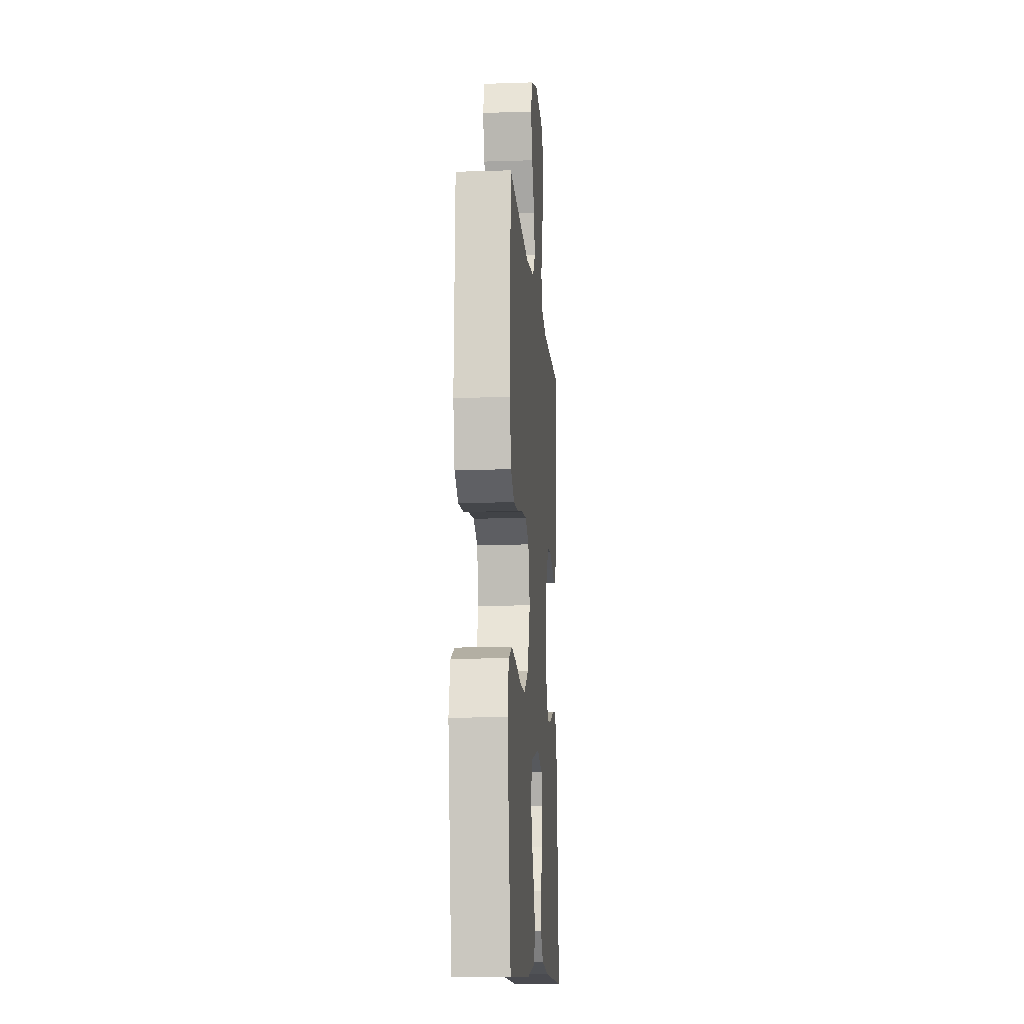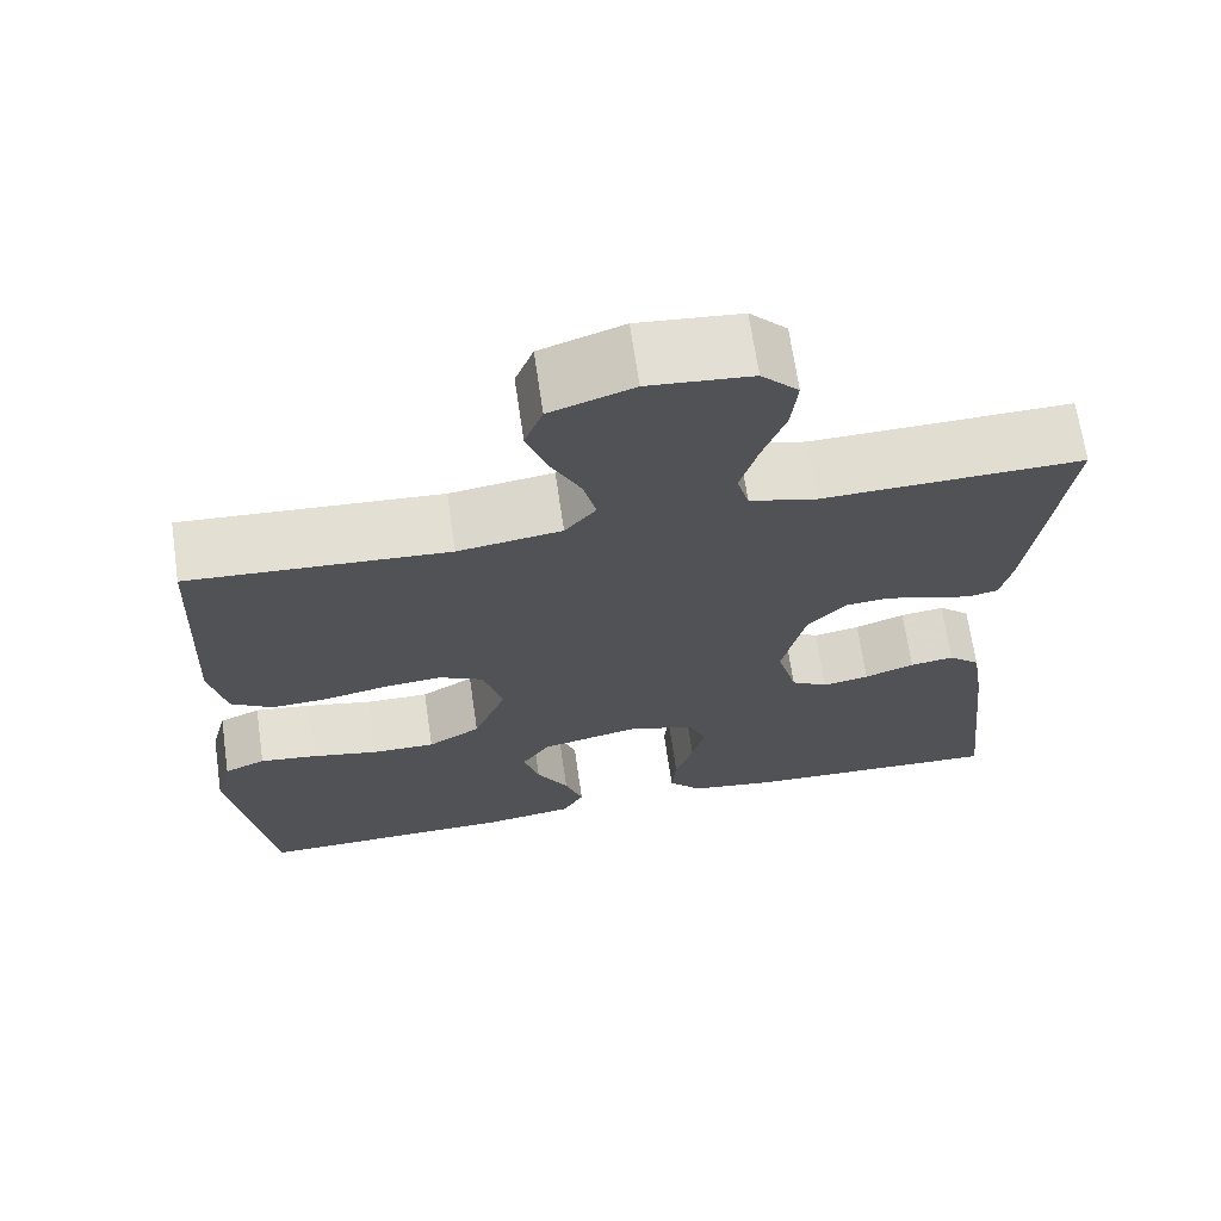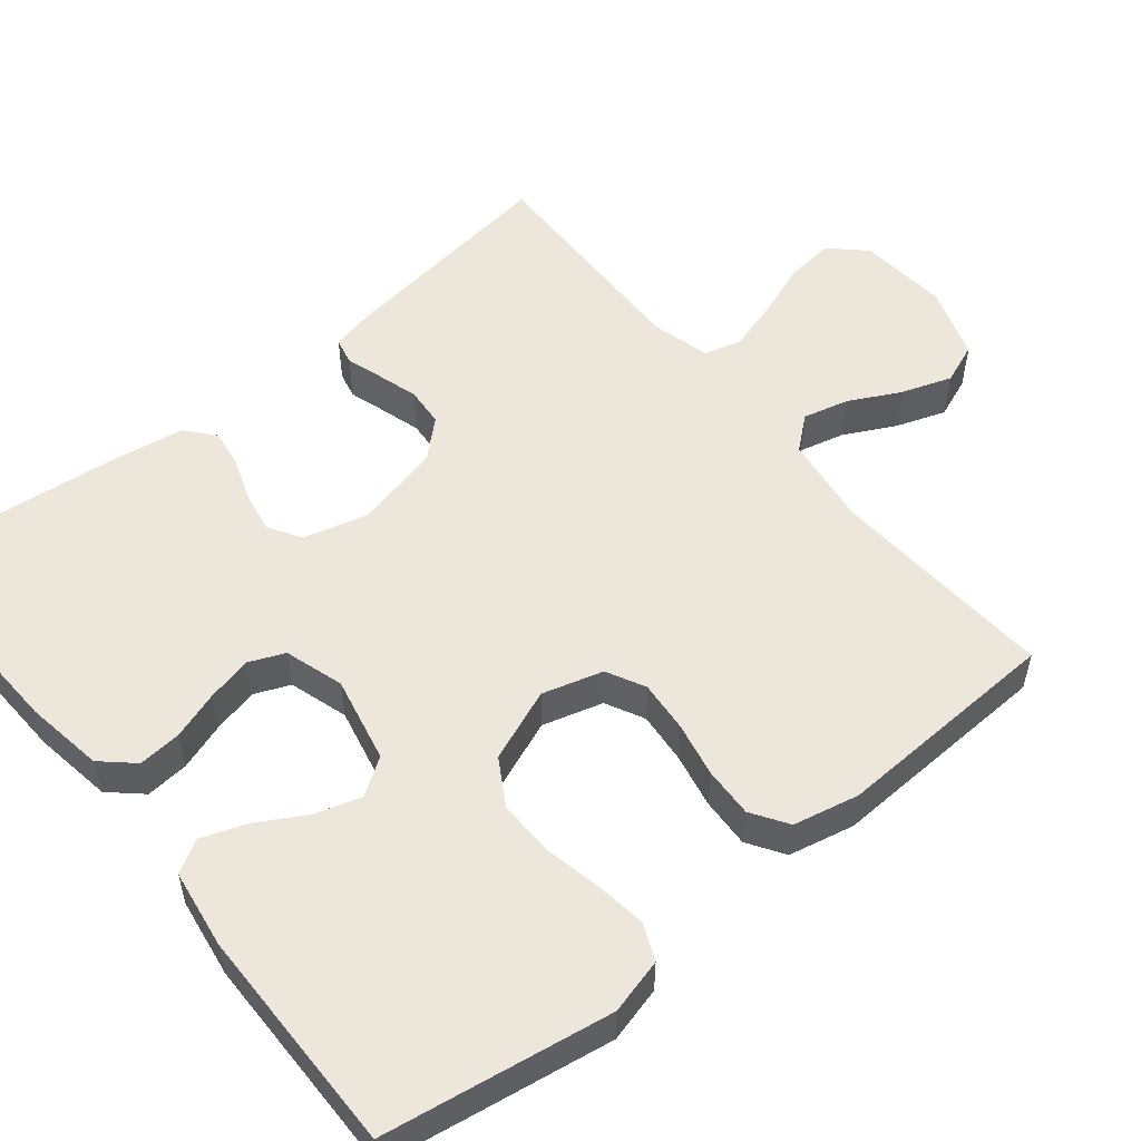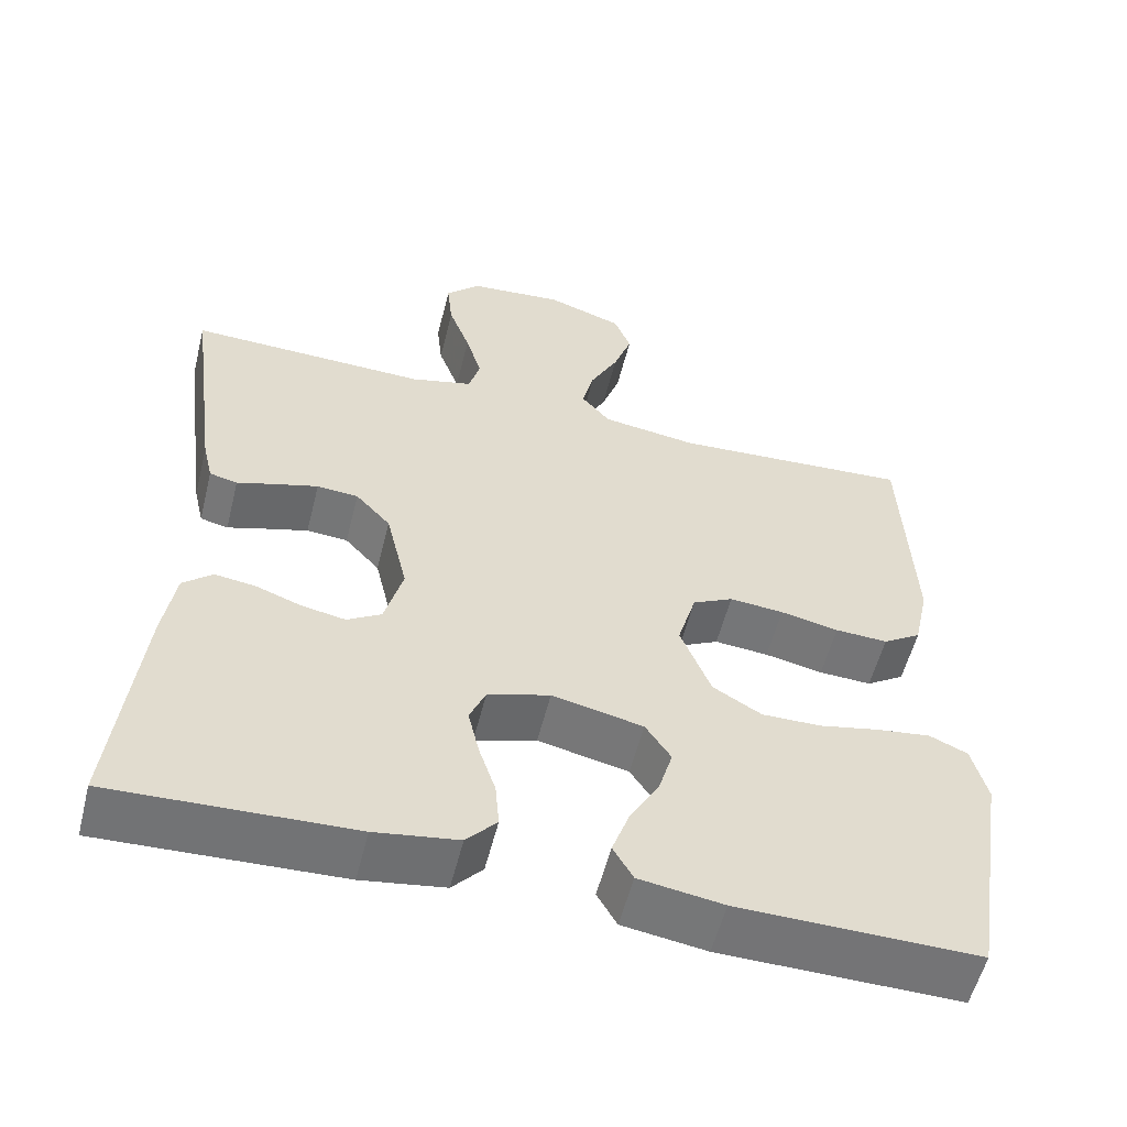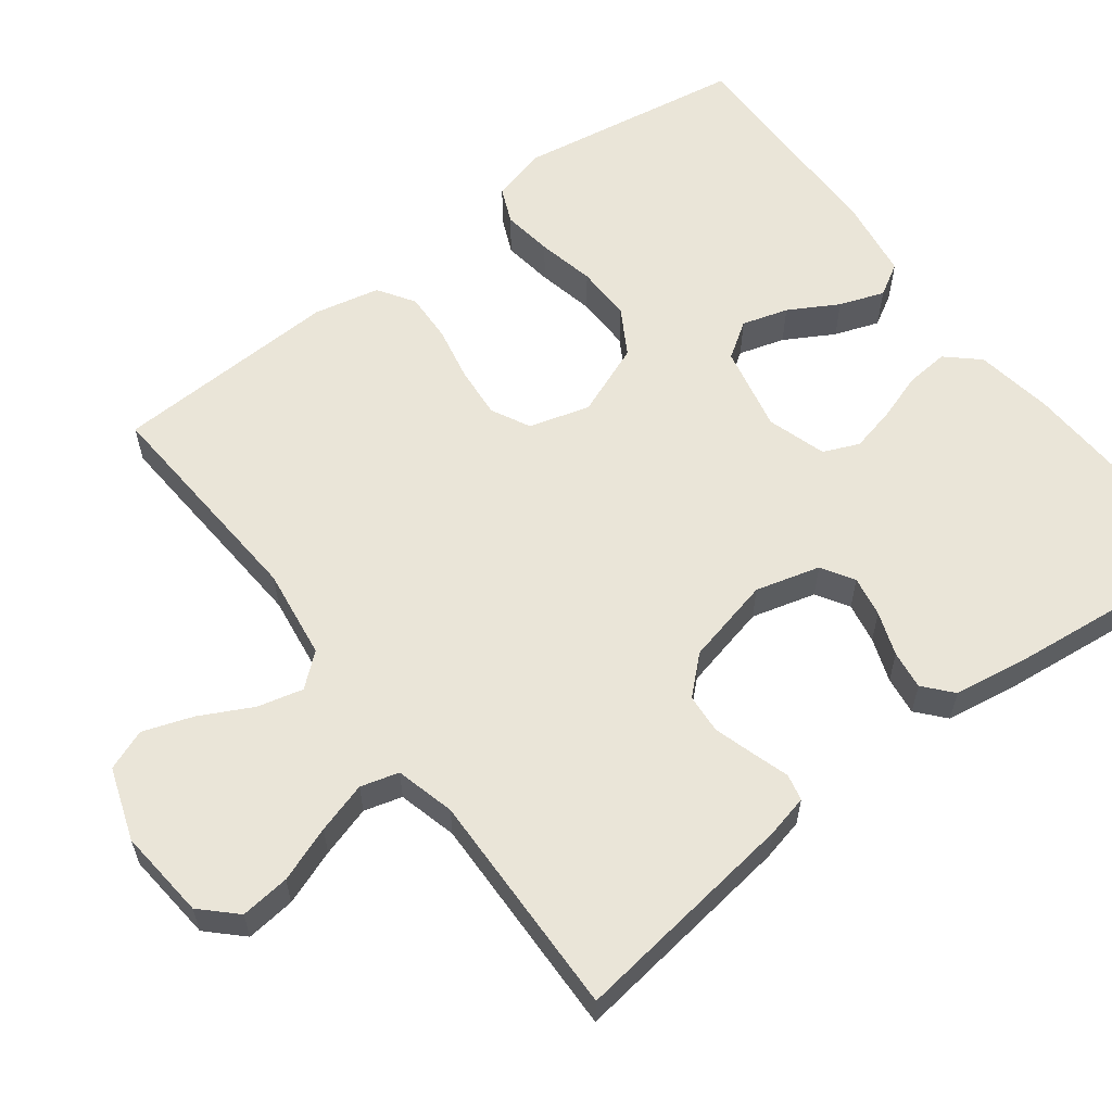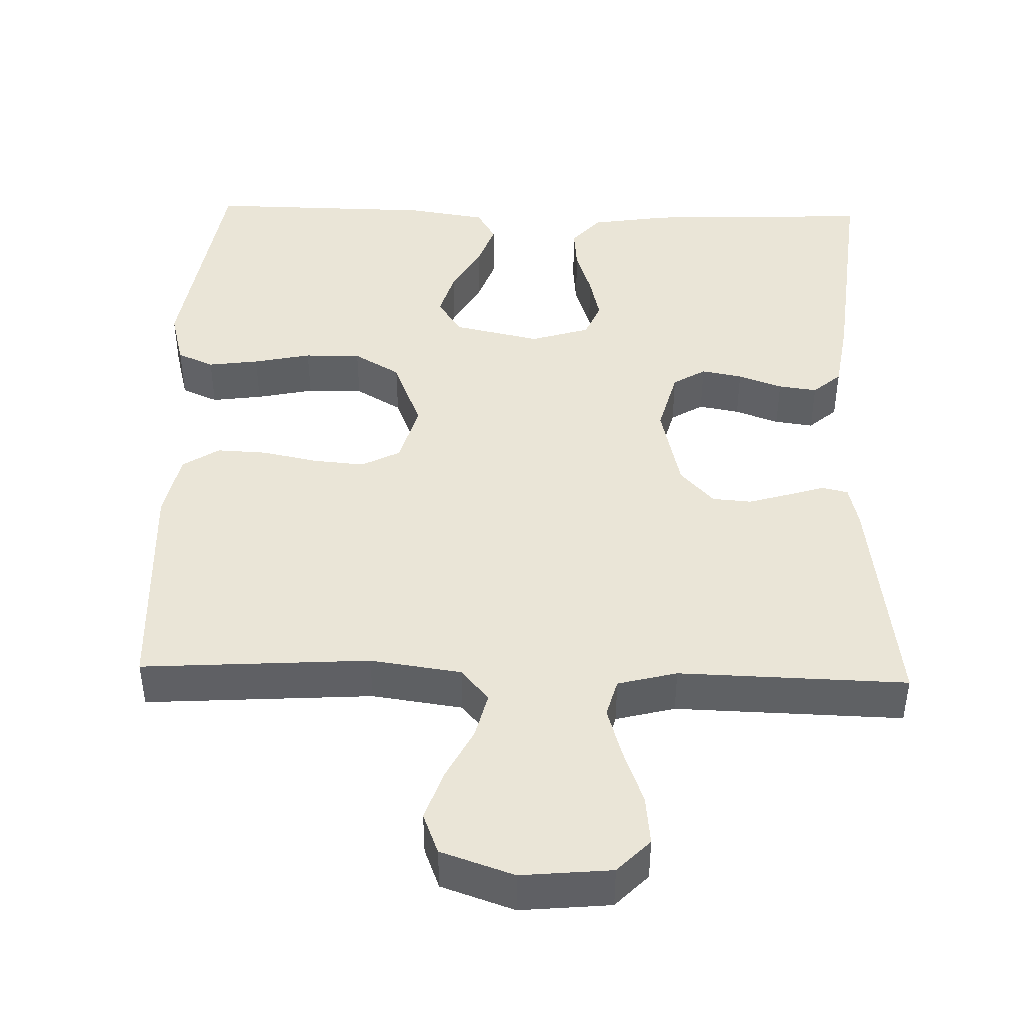
<metadata>
{"format":"obj","ext":"obj","renderer":"f3d","projection":"perspective","resolution":1024,"background":"white","views":[{"elev":-12.2,"azim":-85.6,"up":"+Z"},{"elev":68.0,"azim":-8.3,"up":"+Z"},{"elev":53.6,"azim":-129.2,"up":"+Y"},{"elev":-56.2,"azim":165.9,"up":"+Z"},{"elev":59.4,"azim":52.8,"up":"+Y"},{"elev":44.1,"azim":1.6,"up":"+Y"}]}
</metadata>
<code>
v -0.5 0.07 -0.5
v -0.548 0.07 -0.2
v -0.529 0.07 -0.127
v -0.481 0.07 -0.106
v -0.414 0.07 -0.115
v -0.338 0.07 -0.131
v -0.264 0.07 -0.132
v -0.203 0.07 -0.096
v -0.165 0.07 0
v -0.188 0.07 0.08
v -0.239 0.07 0.106
v -0.307 0.07 0.1
v -0.38 0.07 0.085
v -0.446 0.07 0.082
v -0.494 0.07 0.113
v -0.513 0.07 0.2
v -0.5 0.07 0.5
v -0.2 0.07 0.481
v -0.08 0.07 0.498
v -0.044 0.07 0.541
v -0.059 0.07 0.601
v -0.094 0.07 0.669
v -0.117 0.07 0.735
v -0.096 0.07 0.789
v 0 0.07 0.822
v 0.119 0.07 0.811
v 0.162 0.07 0.767
v 0.155 0.07 0.702
v 0.128 0.07 0.629
v 0.108 0.07 0.562
v 0.122 0.07 0.512
v 0.2 0.07 0.492
v 0.5 0.07 0.5
v 0.46 0.07 0.2
v 0.447 0.07 0.144
v 0.412 0.07 0.136
v 0.364 0.07 0.151
v 0.31 0.07 0.167
v 0.258 0.07 0.163
v 0.214 0.07 0.115
v 0.187 0.07 0
v 0.21 0.07 -0.085
v 0.253 0.07 -0.111
v 0.307 0.07 -0.101
v 0.365 0.07 -0.08
v 0.416 0.07 -0.073
v 0.453 0.07 -0.105
v 0.468 0.07 -0.2
v 0.5 0.07 -0.5
v 0.2 0.07 -0.488
v 0.096 0.07 -0.472
v 0.058 0.07 -0.43
v 0.063 0.07 -0.373
v 0.084 0.07 -0.31
v 0.098 0.07 -0.25
v 0.078 0.07 -0.203
v 0 0.07 -0.179
v -0.114 0.07 -0.204
v -0.146 0.07 -0.252
v -0.128 0.07 -0.313
v -0.091 0.07 -0.378
v -0.07 0.07 -0.437
v -0.095 0.07 -0.48
v -0.2 0.07 -0.496
v -0.5 0 -0.5
v -0.548 0 -0.2
v -0.529 0 -0.127
v -0.481 0 -0.106
v -0.414 0 -0.115
v -0.338 0 -0.131
v -0.264 0 -0.132
v -0.203 0 -0.096
v -0.165 0 0
v -0.188 0 0.08
v -0.239 0 0.106
v -0.307 0 0.1
v -0.38 0 0.085
v -0.446 0 0.082
v -0.494 0 0.113
v -0.513 0 0.2
v -0.5 0 0.5
v -0.2 0 0.481
v -0.08 0 0.498
v -0.044 0 0.541
v -0.059 0 0.601
v -0.094 0 0.669
v -0.117 0 0.735
v -0.096 0 0.789
v 0 0 0.822
v 0.119 0 0.811
v 0.162 0 0.767
v 0.155 0 0.702
v 0.128 0 0.629
v 0.108 0 0.562
v 0.122 0 0.512
v 0.2 0 0.492
v 0.5 0 0.5
v 0.46 0 0.2
v 0.447 0 0.144
v 0.412 0 0.136
v 0.364 0 0.151
v 0.31 0 0.167
v 0.258 0 0.163
v 0.214 0 0.115
v 0.187 0 0
v 0.21 0 -0.085
v 0.253 0 -0.111
v 0.307 0 -0.101
v 0.365 0 -0.08
v 0.416 0 -0.073
v 0.453 0 -0.105
v 0.468 0 -0.2
v 0.5 0 -0.5
v 0.2 0 -0.488
v 0.096 0 -0.472
v 0.058 0 -0.43
v 0.063 0 -0.373
v 0.084 0 -0.31
v 0.098 0 -0.25
v 0.078 0 -0.203
v 0 0 -0.179
v -0.114 0 -0.204
v -0.146 0 -0.252
v -0.128 0 -0.313
v -0.091 0 -0.378
v -0.07 0 -0.437
v -0.095 0 -0.48
v -0.2 0 -0.496
f 4 5 6
f 3 4 6
f 2 3 6
f 1 2 6
f 64 1 6
f 63 64 6
f 62 63 6
f 61 62 6
f 60 61 6
f 59 60 6 7
f 58 59 7 8
f 57 58 8 9
f 56 57 9 10
f 52 53 54
f 51 52 54
f 50 51 54
f 49 50 54
f 48 49 54
f 47 48 54
f 46 47 54
f 45 46 54
f 44 45 54
f 43 44 54 55
f 42 43 55 56
f 35 36 37
f 34 35 37
f 33 34 37
f 32 33 37
f 31 32 37 38
f 27 28 29
f 26 27 29
f 25 26 29
f 24 25 29
f 23 24 29
f 22 23 29
f 21 22 29
f 20 21 29 30
f 19 20 30 31
f 16 17 18
f 15 16 18
f 14 15 18
f 13 14 18
f 12 13 18
f 18 19 31
f 12 18 31
f 11 12 31
f 41 42 56 10
f 31 38 39
f 31 39 40
f 31 40 41
f 11 31 41
f 10 11 41
f 70 69 68
f 70 68 67
f 70 67 66
f 70 66 65
f 70 65 128
f 70 128 127
f 70 127 126
f 70 126 125
f 70 125 124
f 71 70 124 123
f 72 71 123 122
f 73 72 122 121
f 74 73 121 120
f 118 117 116
f 118 116 115
f 118 115 114
f 118 114 113
f 118 113 112
f 118 112 111
f 118 111 110
f 118 110 109
f 118 109 108
f 119 118 108 107
f 120 119 107 106
f 101 100 99
f 101 99 98
f 101 98 97
f 101 97 96
f 102 101 96 95
f 93 92 91
f 93 91 90
f 93 90 89
f 93 89 88
f 93 88 87
f 93 87 86
f 93 86 85
f 94 93 85 84
f 95 94 84 83
f 82 81 80
f 82 80 79
f 82 79 78
f 82 78 77
f 82 77 76
f 95 83 82
f 95 82 76
f 95 76 75
f 74 120 106 105
f 103 102 95
f 104 103 95
f 105 104 95
f 105 95 75
f 105 75 74
f 1 65 66 2
f 2 66 67 3
f 3 67 68 4
f 4 68 69 5
f 5 69 70 6
f 6 70 71 7
f 7 71 72 8
f 8 72 73 9
f 9 73 74 10
f 10 74 75 11
f 11 75 76 12
f 12 76 77 13
f 13 77 78 14
f 14 78 79 15
f 15 79 80 16
f 16 80 81 17
f 17 81 82 18
f 18 82 83 19
f 19 83 84 20
f 20 84 85 21
f 21 85 86 22
f 22 86 87 23
f 23 87 88 24
f 24 88 89 25
f 25 89 90 26
f 26 90 91 27
f 27 91 92 28
f 28 92 93 29
f 29 93 94 30
f 30 94 95 31
f 31 95 96 32
f 32 96 97 33
f 33 97 98 34
f 34 98 99 35
f 35 99 100 36
f 36 100 101 37
f 37 101 102 38
f 38 102 103 39
f 39 103 104 40
f 40 104 105 41
f 41 105 106 42
f 42 106 107 43
f 43 107 108 44
f 44 108 109 45
f 45 109 110 46
f 46 110 111 47
f 47 111 112 48
f 48 112 113 49
f 49 113 114 50
f 50 114 115 51
f 51 115 116 52
f 52 116 117 53
f 53 117 118 54
f 54 118 119 55
f 55 119 120 56
f 56 120 121 57
f 57 121 122 58
f 58 122 123 59
f 59 123 124 60
f 60 124 125 61
f 61 125 126 62
f 62 126 127 63
f 63 127 128 64
f 64 128 65 1

</code>
